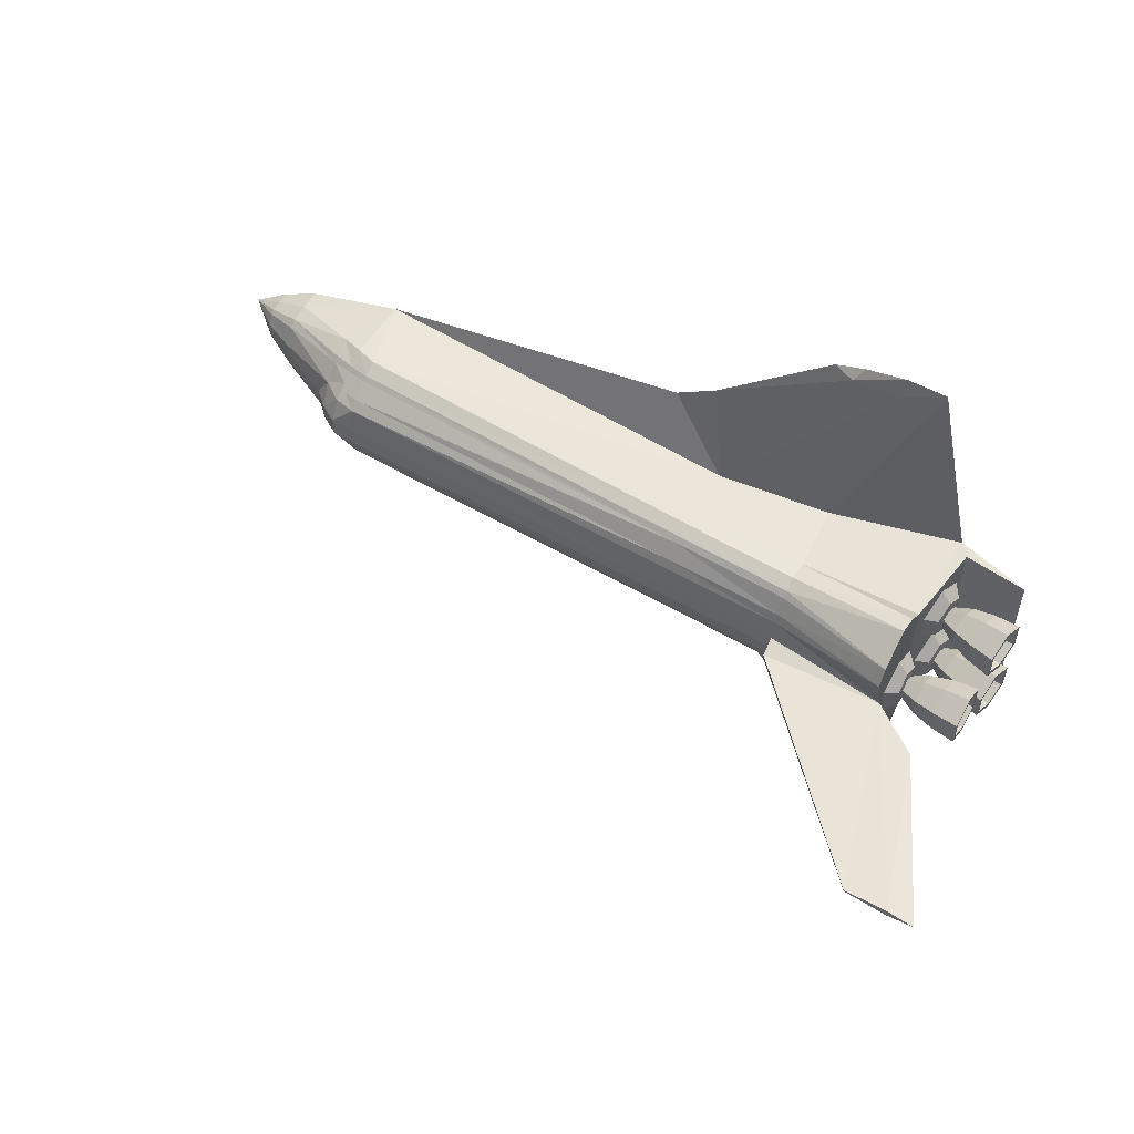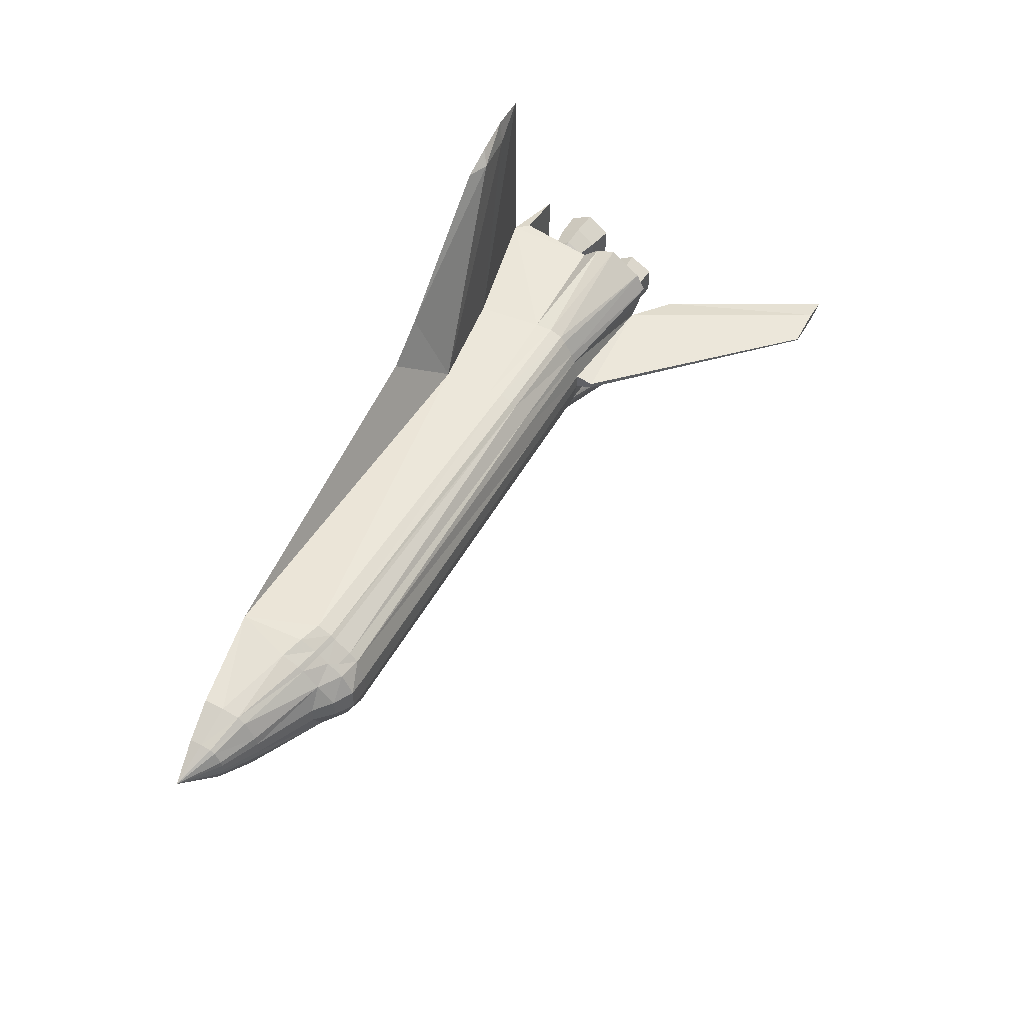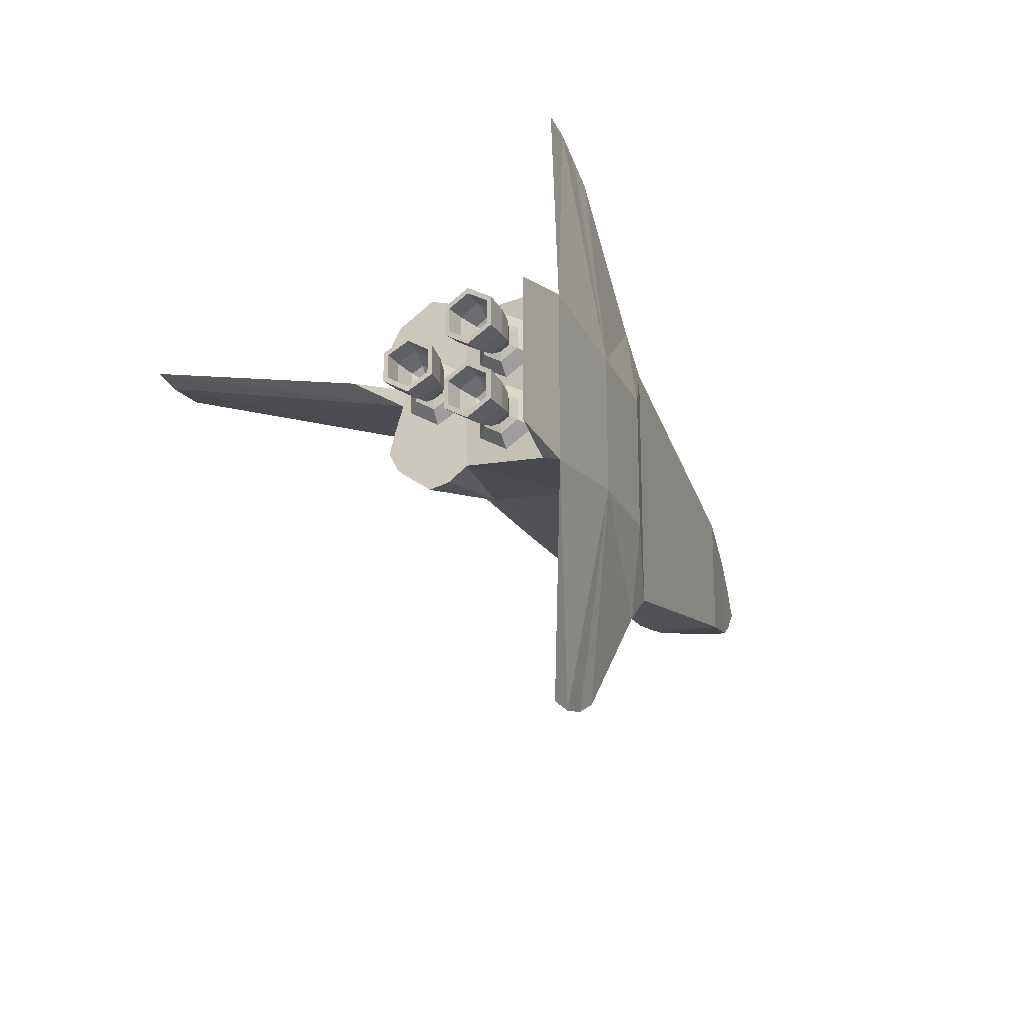
<metadata>
{"format":"obj","ext":"obj","renderer":"f3d","projection":"perspective","resolution":1024,"background":"white","views":[{"elev":55.0,"azim":31.2,"up":"+Y"},{"elev":48.5,"azim":-62.7,"up":"+Y"},{"elev":-19.6,"azim":110.0,"up":"+Y"}]}
</metadata>
<code>
v 6.164 -0.3529 0.6357
v 6.163 -0.1764 0.33
v 5.872 -0.1599 0.3591
v -7.075 0.3546 -0.334
v -7.65 0 -0.62
v -7.075 0.3041 -0.2644
v 5.296 0.4763 -0.5947
v 5.571 0.4092 -0.6736
v 5.275 0.3898 -0.4463
v 3.07 0.959 0.6503
v 3.07 0.8665 0.7307
v 5 1.149 1.26
v 3.804 -4.682 -0.939
v 3.739 -4.334 -0.877
v 4.4 -4.682 -0.9529
v 5.919 -0.4028 -0.07639
v 5.957 -0.2429 -0.3507
v 5.661 -0.4649 -0.2211
v 5.996 -0.7227 -0.625
v 6.288 -0.7392 -0.613
v 5.996 -0.4029 -0.625
v 5 1.303 -1.26
v 6.13 1.1 -1.107
v 5 -1.303 -1.26
v -6.5 -0.09882 0.1334
v -6.5 -0.24 0.1096
v -5.349 -0.4709 0.5661
v 5.445 -0.3072 0.6369
v 5.773 -0.3908 0.6363
v 5.446 -0.1536 0.9029
v 4.998 0.1309 1.193
v 6.614 0.06343 4.157
v 5.759 0 1.665
v 5.685 0.367 -0.3889
v 5.708 0.4649 -0.5568
v 5.957 0.2429 -0.3507
v -6.5 0.676 -0.4335
v -7.075 0.393 -0.4952
v -6.5 0.61 -0.1648
v 5.906 0.7582 -0.6997
v 5.571 0.7164 -0.6735
v 5.091 1.067 -0.4722
v 5.257 0.8812 -0.4489
v 5.219 0.722 -0.1757
v 1.209 1.054 0.4111
v 1.209 0.9581 0.6104
v 3.093 -0.0408 1.276
v 3.07 0.1197 0.9964
v 3.07 -0.1197 0.9964
v -4.649 -0.9223 0.4323
v -4.999 -0.8703 0.3474
v -4.649 -1.04 0.2095
v 1.209 -1.08 -0.6364
v 0.1692 -1.99 -1.063
v -5 -1 -0.944
v 5.219 0.4035 -0.1757
v 5.03 0.3104 -0.03939
v 5.257 0.2443 -0.4489
v 1.209 -1.061 0.2038
v 3.07 -1.054 0.1633
v 1.209 -1.054 0.4111
v -4.65 0.6526 0.7536
v -4.907 0.6202 0.6865
v -4.65 0.5147 0.8851
v 4.4 4.682 -0.9529
v 3.739 4.334 -0.877
v 3.804 4.682 -0.939
v 5.152 -0.8151 -0.905
v 5.295 -0.722 -0.722
v 5.091 -1.067 -0.4722
v -4.649 0.8604 0.497
v -4.999 0.8023 0.4161
v -4.999 0.6817 0.5692
v 2.983 1.08 -1.352
v 2.983 -1.08 -1.352
v 5 1.51 0.7501
v 4.998 0.5046 0.6376
v 5 1.428 0.4421
v 5.03 -0.3104 -0.03939
v 5.091 0.05811 -0.4722
v 3.07 1.054 0.4499
v 5.772 0.1954 0.2979
v 6.164 0.2177 0.2587
v 5.772 -0.1954 0.2979
v 5.534 0.5628 -0.4101
v 5.708 0.6606 -0.5568
v 5.685 0.7585 -0.3889
v 7.044 0 4.157
v 4.998 -0.1309 1.193
v -6.5 -0.676 -0.4335
v -5.349 -0.9384 -0.03018
v -6.5 0.523 -0.0488
v -6.5 0.24 0.1096
v -5.349 0.4709 0.5661
v 3.07 -1.054 0.4499
v 1.209 0.1302 0.9961
v 1.209 -0.1302 0.9961
v -7.075 -0.3546 -0.334
v -6.5 -0.523 -0.0488
v -6.5 -0.61 -0.1648
v 6.299 0.7804 -0.6835
v 5.906 0.3674 -0.6997
v 6.299 0.3451 -0.6835
v 5.219 -0.722 -0.1757
v 5.219 -0.4035 -0.1757
v 6.194 0.3451 0.06319
v 6.247 0.1274 -0.3102
v 6.246 0.2098 -0.3103
v -4.999 -0.6817 0.5692
v -5 -0.4912 0.8052
v 5 -1.51 0.7501
v 3.07 -0.959 0.6503
v 5.661 -0.6606 -0.2211
v 5.534 -0.5628 -0.4101
v 5.597 0.09788 0.4671
v 5.597 0.1957 0.6366
v 5.445 0 0.6369
v 3.07 -0.8665 0.7307
v 5 -1.149 1.26
v 5 -0.874 1.399
v -4.649 0.9223 0.4323
v 5.873 -0.1599 0.9131
v 5.597 -0.1957 0.6366
v 5.598 -0.09787 0.8061
v 5.184 0.173 0.6373
v 5.446 0.1536 0.9029
v 5.184 0.08647 0.7871
v -5.568 -0.1192 0.5687
v -5.3 -0.1479 0.811
v 5.03 -0.8151 -0.03938
v 5.184 -0.08646 0.4875
v 5.184 -0.173 0.6373
v 5.445 -0.1536 0.3708
v -7.075 -0.3041 -0.2644
v -7.075 -0.1395 -0.1694
v 5.497 -0.4091 -0.1466
v 5.812 -0.7581 -0.02939
v 5.812 -0.3674 -0.0294
v 3.038 -4.334 -0.8113
v 3.18 -4.55 -0.9219
v 5.295 -0.4035 -0.722
v 5.296 -0.4763 -0.5947
v 6.194 -0.3451 0.06319
v 6.247 -0.1274 -0.3102
v 5.859 -0.172 -0.3645
v 4.997 0.2524 0.2006
v 5 1.21 0.1731
v 1.209 0.8752 0.686
v -4.999 -0.8023 0.4161
v 5.534 0.2555 -0.4101
v 5.255 0.4763 -0.298
v 1.209 1.08 -0.6364
v 3.038 4.334 -0.8113
v 0.1692 1.99 -1.063
v 0.8402 2.48 -1.05
v 5 -1.21 0.1731
v 5.166 0.3185 0.6373
v 5.165 0.1593 0.3615
v 5.184 -0.08648 0.7871
v 5.873 0.3198 0.6362
v 5.598 0.09786 0.8061
v 5.873 0.1599 0.9131
v 3.07 0.6048 0.8725
v -5.349 -0.8142 0.2471
v 6.164 0.1765 0.9413
v 5.166 0.1592 0.9132
v 2.983 -1.08 -0.8806
v 4.998 0.2523 1.075
v 5.571 -0.7164 -0.6735
v 5.296 -0.6492 -0.5947
v 5.275 -0.7357 -0.4463
v 5.165 -0.1592 0.3615
v 4.997 -0.2523 0.2006
v -4.65 -0.6526 0.7536
v 1.209 -0.6215 0.8547
v 1.209 -0.8752 0.686
v 5.497 0.4091 -0.1466
v 5.919 0.7227 -0.07639
v 6.203 0.7392 -0.007574
v 5.919 0.4028 -0.07639
v 1.209 -0.9581 0.6104
v 5.497 0.7164 -0.1466
v 5.255 0.6492 -0.298
v 2.7 4.334 -0.9479
v 3.18 4.55 -0.9219
v -5.568 0.1192 0.5687
v -6.5 0.09882 0.1334
v 5.661 0.6606 -0.2211
v 5.957 0.8826 -0.3507
v -5.349 0.7372 0.324
v 1.209 1.08 -1.322
v 1.209 -1.08 -1.322
v 5.859 -0.9535 -0.3645
v 6.247 -0.9981 -0.3101
v 5.497 -0.7164 -0.1466
v 5.534 -0.87 -0.41
v 5.166 -0.3185 0.6373
v 5.166 -0.1593 0.9131
v 3.07 1.054 0.1633
v 3.093 0.0408 1.276
v 5.942 -0.01202 4.157
v 5.942 0.01202 4.157
v 6.165 -0.4353 0.6357
v 5.774 -0.1954 0.9747
v 6.165 -0.2177 1.013
v 5.275 -0.3898 -0.4463
v 5.534 -0.2555 -0.4101
v 5.03 0.8151 -0.03938
v -5.3 0.1479 0.811
v -5 0.4912 0.8052
v 1.209 -0.4674 0.9223
v 3.07 -0.4491 0.9294
v 3.07 -0.6048 0.8725
v -5.349 0.9384 -0.03018
v 5.906 -0.3674 -0.6997
v 5.571 -0.4092 -0.6736
v 5.152 0.8151 -0.905
v 5 -1.428 0.4421
v -5.349 0.8142 0.2471
v 5 0.874 1.399
v 3.07 0.4491 0.9294
v 1.209 0.4674 0.9223
v 5.685 -0.367 -0.3889
v 4.998 -0.2523 1.075
v 4.998 -0.5046 0.6376
v 5.661 0.4649 -0.2211
v 5.295 0.722 -0.722
v -6.5 -0.694 -0.7485
v -7.075 -0.4034 -0.6843
v 5.445 0.1536 0.3708
v 5.296 0.6492 -0.5947
v 5.275 0.7357 -0.4463
v -5 1 -0.944
v 5.255 -0.6492 -0.298
v 6.288 -0.3863 -0.613
v 5.255 -0.4763 -0.298
v 5.919 -0.7227 -0.07639
v 5.257 -0.8812 -0.4489
v 5.091 -0.05811 -0.4722
v 6.246 -0.2098 -0.3103
v 6.299 -0.3451 -0.6835
v -7.075 0.4034 -0.6843
v 5.872 0.1599 0.3592
v -5.349 -0.7372 0.324
v 6.164 -0.2176 0.2586
v 5.152 -0.3105 -0.905
v 5.152 0.3105 -0.905
v -5 -1.013 0.09453
v 6.299 -0.7804 -0.6835
v 6.288 0.3863 -0.613
v 5.708 -0.6606 -0.5568
v 5.708 -0.4649 -0.5568
v 5 0.539 1.315
v 6.288 0.7392 -0.613
v 2.983 1.08 -0.8806
v 2.7 -4.334 -0.9479
v 6.246 -0.9157 -0.3103
v 6.203 -0.7392 -0.007574
v 6.194 -0.7804 0.0632
v -7.075 -0.393 -0.4952
v 6.13 -1.1 -1.107
v 5.171 -1.31 -1.056
v 5.812 0.3674 -0.0294
v 6.164 0.3529 0.6357
v 6.165 0.4353 0.6357
v -4.65 -0.1607 0.9945
v -7.075 -0.05745 -0.1551
v -7.075 0.05745 -0.1551
v 5.957 -0.8826 -0.3507
v 1.209 0.6215 0.8547
v 6.247 0.9981 -0.3101
v 6.246 0.9157 -0.3103
v 5.685 -0.7585 -0.3889
v 5.859 0.9535 -0.3645
v -5 0.1607 0.9807
v -5 -0.1607 0.9807
v 6.164 -0.1765 0.9413
v 0.8402 -2.48 -1.05
v 5.774 0.1954 0.9747
v 5.773 0.3908 0.6363
v 5.445 0.3072 0.6369
v 5.859 0.172 -0.3645
v -4.999 0.8703 0.3474
v 6.203 0.3863 -0.007583
v 5.597 -0.09785 0.4671
v 5.873 -0.3198 0.6361
v 6.194 0.7804 0.0632
v 5.812 0.7581 -0.02939
v -4.907 -0.6202 0.6865
v 5.906 -0.7582 -0.6997
v 5.184 0.08649 0.4875
v -4.65 -0.5147 0.8851
v 6.163 0.1765 0.33
v 5.171 1.31 -1.056
v -4.65 0.1607 0.9945
v -5 1.013 0.09453
v -4.649 1.04 0.2095
v 6.165 0.2177 1.013
v 6.203 -0.3863 -0.007583
v -7.075 0.1395 -0.1694
v -6.5 0.694 -0.7485
v -4.649 -0.8604 0.497
v 5.996 0.7227 -0.625
v 5.257 -0.2443 -0.4489
v 6.614 -0.06343 4.157
v 1.209 1.061 0.2038
v 5 -0.539 1.315
v 5.295 0.4035 -0.722
v 5.996 0.4029 -0.625
v 5.534 0.87 -0.41
f 1 2 3
f 4 5 6
f 7 8 9
f 10 11 12
f 13 14 15
f 16 17 18
f 19 20 21
f 22 23 24
f 25 26 27
f 28 29 30
f 31 32 33
f 34 35 36
f 37 38 39
f 8 40 41
f 42 43 44
f 45 46 10
f 47 48 49
f 50 51 52
f 53 54 55
f 56 57 58
f 59 60 61
f 62 63 64
f 65 66 67
f 68 69 70
f 71 72 73
f 22 74 75
f 76 77 78
f 79 57 80
f 81 45 10
f 82 83 84
f 85 86 87
f 84 29 28
f 88 89 33
f 90 55 91
f 92 93 94
f 95 60 61
f 96 97 49
f 98 99 100
f 101 102 103
f 104 79 105
f 106 107 108
f 109 110 27
f 95 111 112
f 113 114 18
f 115 116 117
f 118 119 120
f 93 92 6
f 45 46 121
f 122 123 124
f 125 126 127
f 128 27 129
f 130 104 79
f 131 132 133
f 134 135 5
f 136 137 138
f 139 140 13
f 69 141 142
f 143 144 145
f 78 146 147
f 148 46 11
f 149 50 51
f 150 151 9
f 56 44 151
f 152 66 153
f 154 152 155
f 79 147 156
f 157 158 146
f 159 28 30
f 160 161 162
f 12 11 163
f 100 91 164
f 165 162 122
f 166 127 157
f 60 53 167
f 76 77 168
f 169 170 171
f 158 172 173
f 174 175 176
f 150 177 151
f 178 179 180
f 181 50 52
f 177 182 183
f 184 74 185
f 128 186 187
f 188 189 178
f 190 92 39
f 125 157 127
f 75 191 192
f 193 137 194
f 91 100 90
f 193 195 196
f 197 198 132
f 131 197 172
f 22 75 24
f 199 78 81
f 200 201 202
f 85 35 86
f 31 48 200
f 203 204 205
f 206 142 207
f 208 147 57
f 209 210 94
f 52 61 181
f 211 212 213
f 39 214 37
f 169 215 216
f 217 42 43
f 43 44 183
f 218 156 95
f 89 31 33
f 27 129 110
f 219 214 39
f 163 12 220
f 221 48 222
f 223 17 18
f 148 121 71
f 197 224 225
f 226 34 85
f 217 227 43
f 129 128 186
f 228 229 90
f 230 133 131
f 231 232 227
f 211 213 175
f 154 152 233
f 104 105 234
f 70 130 156
f 20 235 21
f 236 136 206
f 237 113 16
f 104 238 130
f 228 90 55
f 79 105 239
f 235 240 241
f 242 229 5
f 190 219 72
f 116 115 243
f 27 244 109
f 245 29 84
f 246 247 239
f 164 244 99
f 85 188 226
f 57 147 79
f 176 112 118
f 52 51 248
f 55 233 54
f 30 29 204
f 193 194 249
f 103 250 107
f 7 9 58
f 251 252 19
f 253 31 12
f 142 216 170
f 254 103 250
f 43 232 183
f 152 153 155
f 215 144 145
f 255 22 199
f 140 256 139
f 139 167 53
f 192 191 154
f 21 235 17
f 257 258 259
f 30 127 159
f 132 198 159
f 247 80 239
f 153 184 155
f 147 208 42
f 229 260 5
f 261 23 262
f 26 135 25
f 65 255 66
f 182 177 263
f 67 185 153
f 24 261 23
f 223 21 252
f 259 194 137
f 264 265 83
f 66 255 152
f 266 211 97
f 224 89 168
f 267 5 268
f 251 252 114
f 95 60 156
f 257 269 258
f 270 62 148
f 271 179 272
f 273 269 237
f 102 8 40
f 178 272 179
f 132 131 197
f 244 99 27
f 41 274 40
f 198 168 166
f 133 132 28
f 116 161 117
f 266 275 276
f 277 122 165
f 10 81 76
f 173 146 156
f 221 220 163
f 278 54 53
f 200 47 201
f 124 162 122
f 207 138 136
f 279 280 281
f 278 54 192
f 263 177 282
f 198 224 197
f 282 103 102
f 5 135 267
f 212 49 97
f 108 107 250
f 56 151 9
f 283 72 71
f 75 140 256
f 71 121 283
f 71 148 62
f 175 118 176
f 99 134 98
f 102 282 150
f 31 202 32
f 156 173 218
f 54 233 154
f 180 179 284
f 285 286 3
f 171 196 234
f 40 101 271
f 259 194 257
f 274 287 288
f 136 206 207
f 53 278 256
f 230 133 82
f 13 24 15
f 92 4 6
f 90 260 229
f 191 155 74
f 236 195 234
f 127 166 159
f 159 166 198
f 156 60 167
f 289 110 174
f 290 241 215
f 125 281 291
f 211 266 292
f 67 65 22
f 119 112 111
f 134 5 98
f 264 160 293
f 63 71 62
f 175 292 211
f 78 81 76
f 59 53 60
f 262 294 247
f 271 40 274
f 116 161 160
f 292 174 175
f 89 49 212
f 265 82 280
f 247 217 294
f 270 64 222
f 214 219 283
f 251 269 19
f 275 64 295
f 284 36 108
f 167 139 14
f 59 52 55
f 249 241 235
f 296 121 297
f 89 119 111
f 85 188 87
f 112 176 181
f 279 281 126
f 279 205 298
f 144 299 143
f 49 96 48
f 292 110 174
f 24 14 167
f 187 25 128
f 58 57 80
f 300 187 268
f 238 170 171
f 228 242 301
f 270 221 163
f 63 210 64
f 194 20 257
f 180 36 284
f 302 109 149
f 189 87 303
f 235 20 249
f 165 265 298
f 11 46 10
f 31 89 168
f 279 204 126
f 301 233 37
f 31 202 200
f 231 41 7
f 59 52 61
f 264 265 165
f 64 96 222
f 48 31 221
f 96 222 48
f 226 178 188
f 225 172 173
f 236 304 206
f 240 299 16
f 236 136 195
f 198 224 168
f 210 63 73
f 212 213 120
f 53 59 55
f 99 27 26
f 238 69 170
f 177 183 151
f 305 47 89
f 218 225 111
f 306 45 81
f 233 152 297
f 297 306 152
f 207 216 145
f 39 190 219
f 181 302 50
f 209 275 210
f 201 202 305
f 248 91 164
f 228 55 301
f 243 2 293
f 160 243 116
f 74 75 191
f 18 223 114
f 253 31 221
f 76 10 12
f 79 156 130
f 99 135 134
f 295 266 97
f 294 262 23
f 244 51 164
f 120 212 307
f 275 266 295
f 270 222 221
f 180 34 36
f 239 105 304
f 199 147 22
f 19 257 269
f 248 55 91
f 272 254 189
f 298 279 280
f 34 35 85
f 212 307 89
f 283 72 219
f 121 296 283
f 150 282 177
f 30 126 127
f 249 241 290
f 281 230 280
f 155 184 74
f 225 224 111
f 186 209 94
f 138 207 145
f 123 124 117
f 208 56 57
f 308 80 247
f 304 105 236
f 108 284 106
f 250 309 108
f 66 153 67
f 309 35 86
f 210 64 275
f 230 291 131
f 125 126 281
f 254 303 189
f 185 67 74
f 22 294 147
f 190 73 72
f 173 225 218
f 264 83 293
f 142 207 216
f 310 182 288
f 8 7 41
f 62 64 270
f 1 2 203
f 151 183 44
f 4 38 39
f 128 25 27
f 24 14 15
f 106 288 287
f 231 7 308
f 208 56 44
f 42 208 44
f 293 245 2
f 289 110 109
f 220 253 12
f 90 260 100
f 262 68 70
f 206 142 141
f 147 156 146
f 80 308 58
f 2 203 245
f 218 95 111
f 47 89 49
f 103 254 101
f 302 176 174
f 82 230 280
f 240 241 144
f 13 139 14
f 186 187 94
f 204 126 30
f 192 278 75
f 88 305 32
f 19 252 21
f 101 272 271
f 246 141 304
f 214 233 296
f 293 160 243
f 247 217 227
f 203 1 205
f 262 247 246
f 246 141 68
f 139 53 256
f 164 248 51
f 22 67 74
f 17 235 240
f 37 38 242
f 112 119 118
f 291 230 281
f 199 255 306
f 33 32 88
f 305 202 32
f 204 205 279
f 173 146 158
f 145 138 143
f 194 249 20
f 300 187 93
f 232 310 182
f 267 135 25
f 79 239 80
f 242 301 37
f 178 272 189
f 31 168 76
f 47 305 201
f 7 308 58
f 286 123 122
f 245 84 83
f 237 269 258
f 193 195 137
f 275 209 276
f 115 3 285
f 86 303 87
f 195 137 136
f 42 147 294
f 256 75 278
f 45 121 297
f 291 125 158
f 166 77 168
f 282 103 107
f 11 148 163
f 93 6 300
f 265 83 82
f 114 252 223
f 16 240 17
f 290 169 196
f 227 308 231
f 245 203 29
f 239 304 246
f 299 237 258
f 157 158 125
f 238 70 130
f 217 294 42
f 262 261 24
f 65 255 22
f 264 162 160
f 5 4 38
f 120 213 118
f 290 249 193
f 270 163 148
f 16 299 237
f 104 238 171
f 95 61 181
f 16 113 18
f 299 143 258
f 229 242 228
f 210 73 94
f 40 101 102
f 234 196 195
f 92 4 39
f 259 137 138
f 107 106 263
f 69 141 68
f 37 233 214
f 93 187 94
f 209 129 186
f 285 123 286
f 119 89 307
f 129 110 276
f 95 112 181
f 257 19 20
f 233 301 55
f 26 135 99
f 3 115 243
f 180 34 226
f 102 150 8
f 310 41 231
f 310 231 232
f 141 304 206
f 97 211 212
f 8 150 9
f 100 98 260
f 204 203 29
f 107 282 263
f 288 263 182
f 287 179 271
f 157 77 166
f 285 123 117
f 237 273 113
f 45 297 306
f 267 268 25
f 226 178 180
f 288 274 310
f 300 6 5
f 247 227 308
f 277 165 298
f 76 31 12
f 92 94 190
f 155 154 191
f 196 169 171
f 220 221 253
f 100 164 99
f 86 303 309
f 271 274 287
f 227 43 232
f 307 120 119
f 21 223 17
f 286 3 1
f 122 286 277
f 197 172 225
f 262 246 68
f 242 38 5
f 302 109 289
f 289 302 174
f 89 305 88
f 276 209 129
f 294 23 22
f 156 24 262
f 13 24 75
f 144 240 299
f 200 48 47
f 146 157 77
f 1 277 205
f 71 73 63
f 82 133 84
f 236 105 234
f 258 259 143
f 182 232 183
f 276 292 110
f 276 292 266
f 78 77 146
f 176 302 181
f 196 193 290
f 41 274 310
f 251 273 114
f 70 69 238
f 295 97 96
f 106 287 284
f 216 169 170
f 36 35 309
f 2 243 3
f 268 187 25
f 52 248 55
f 111 224 89
f 268 5 300
f 184 153 185
f 106 288 263
f 175 213 118
f 189 87 188
f 58 9 56
f 205 277 298
f 216 215 145
f 296 283 214
f 54 192 154
f 167 24 156
f 250 309 303
f 131 172 291
f 295 96 64
f 147 199 78
f 306 255 152
f 284 179 287
f 36 309 108
f 262 70 156
f 143 138 259
f 81 306 199
f 269 251 273
f 250 254 303
f 94 73 190
f 244 51 149
f 124 117 161
f 215 169 290
f 124 162 161
f 233 297 296
f 109 244 149
f 117 285 115
f 215 144 241
f 264 165 162
f 50 149 302
f 5 260 98
f 291 172 158
f 83 293 245
f 104 171 234
f 159 132 28
f 113 273 114
f 280 298 265
f 121 148 46
f 69 142 170
f 1 286 277
f 254 101 272
f 133 84 28
f 13 75 140

</code>
